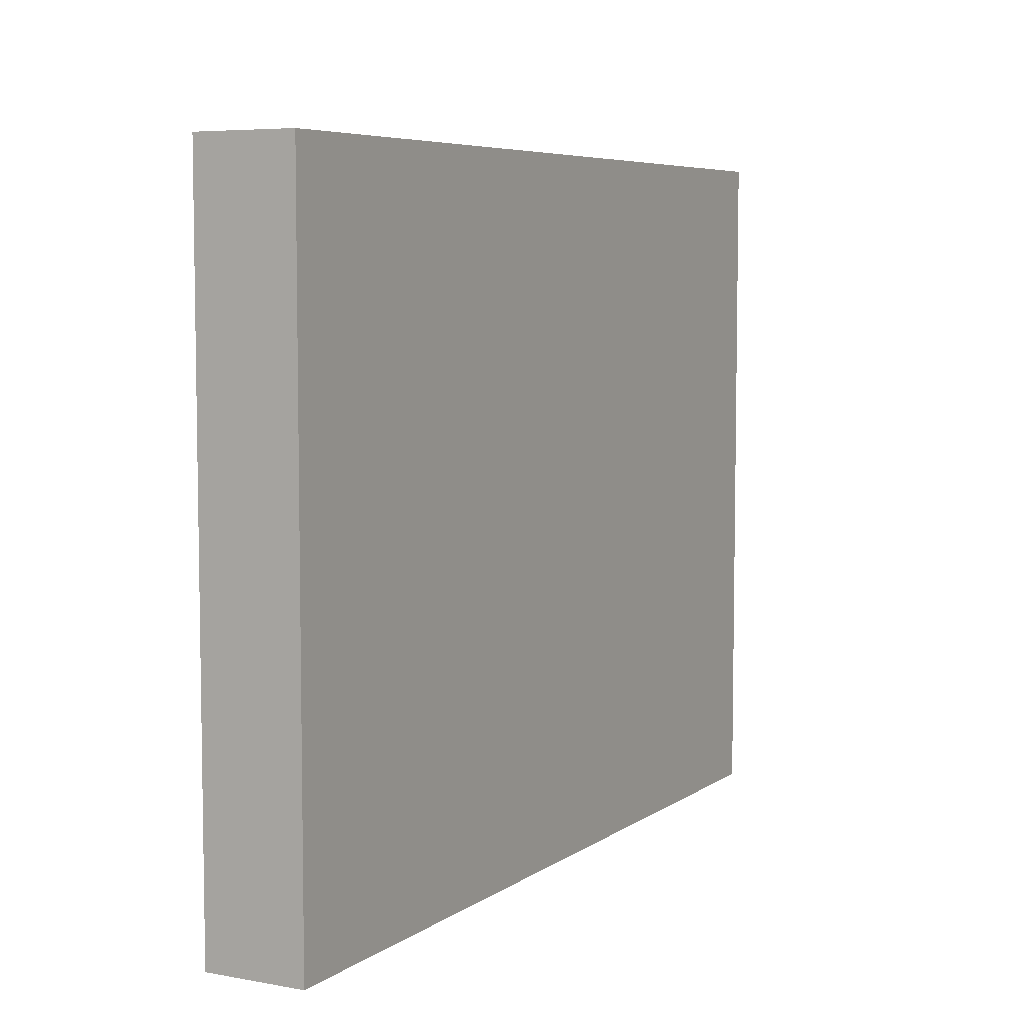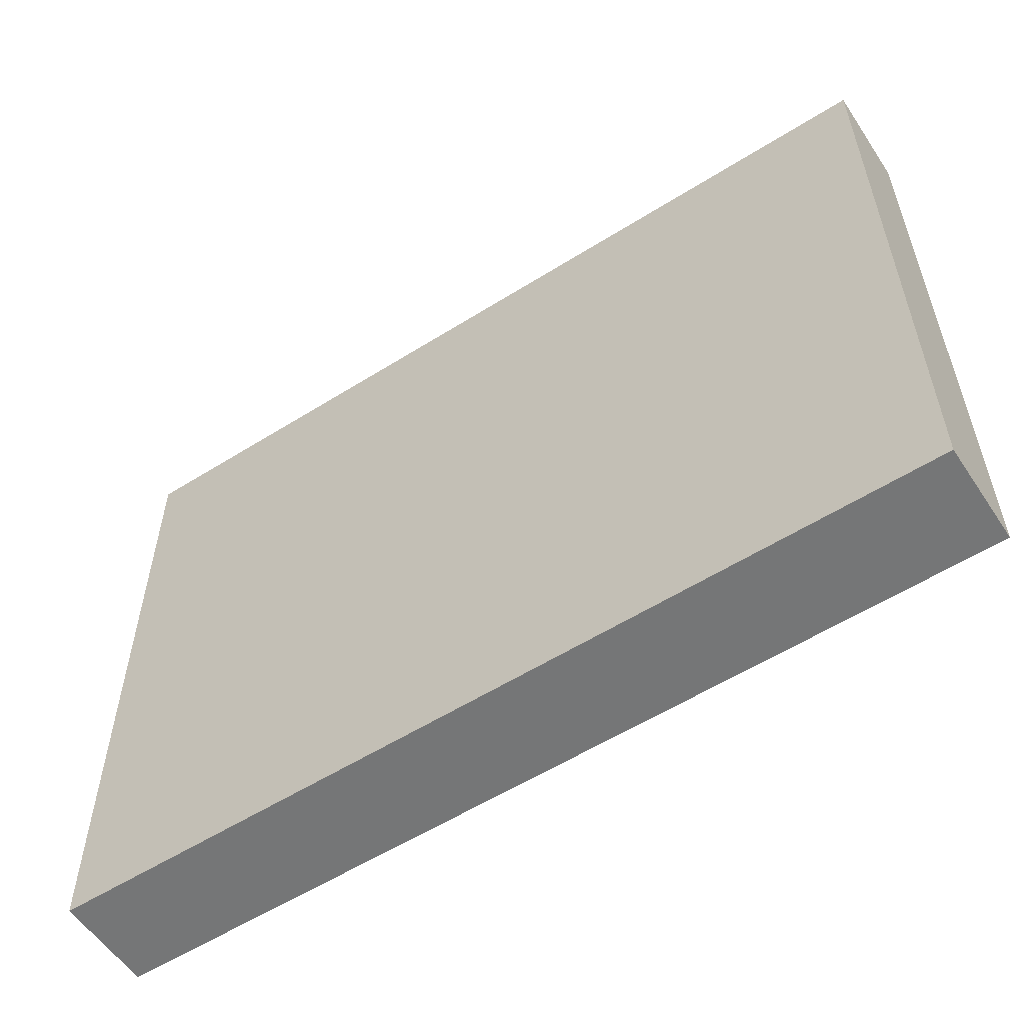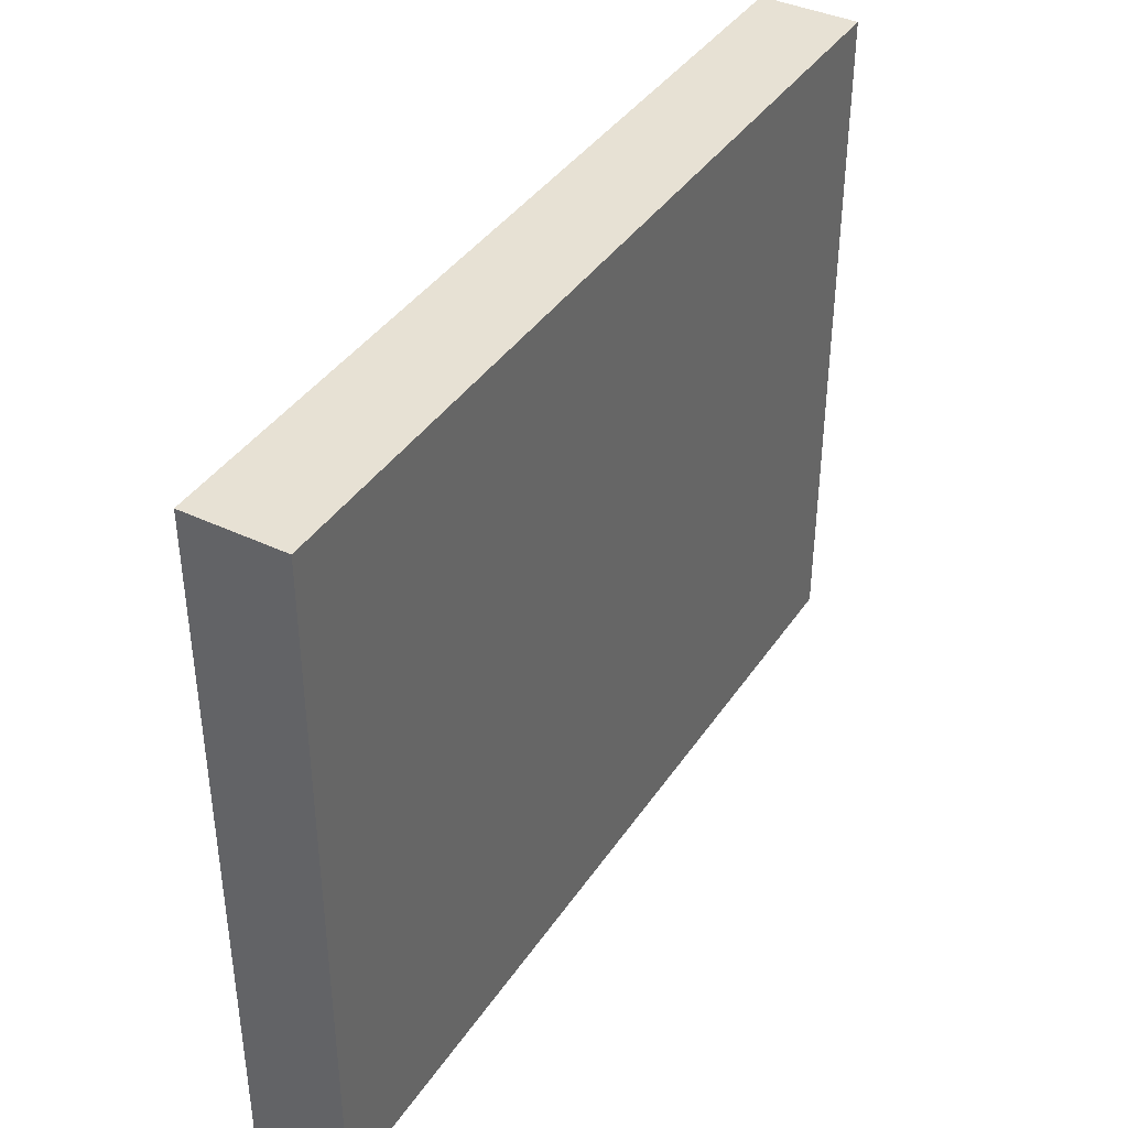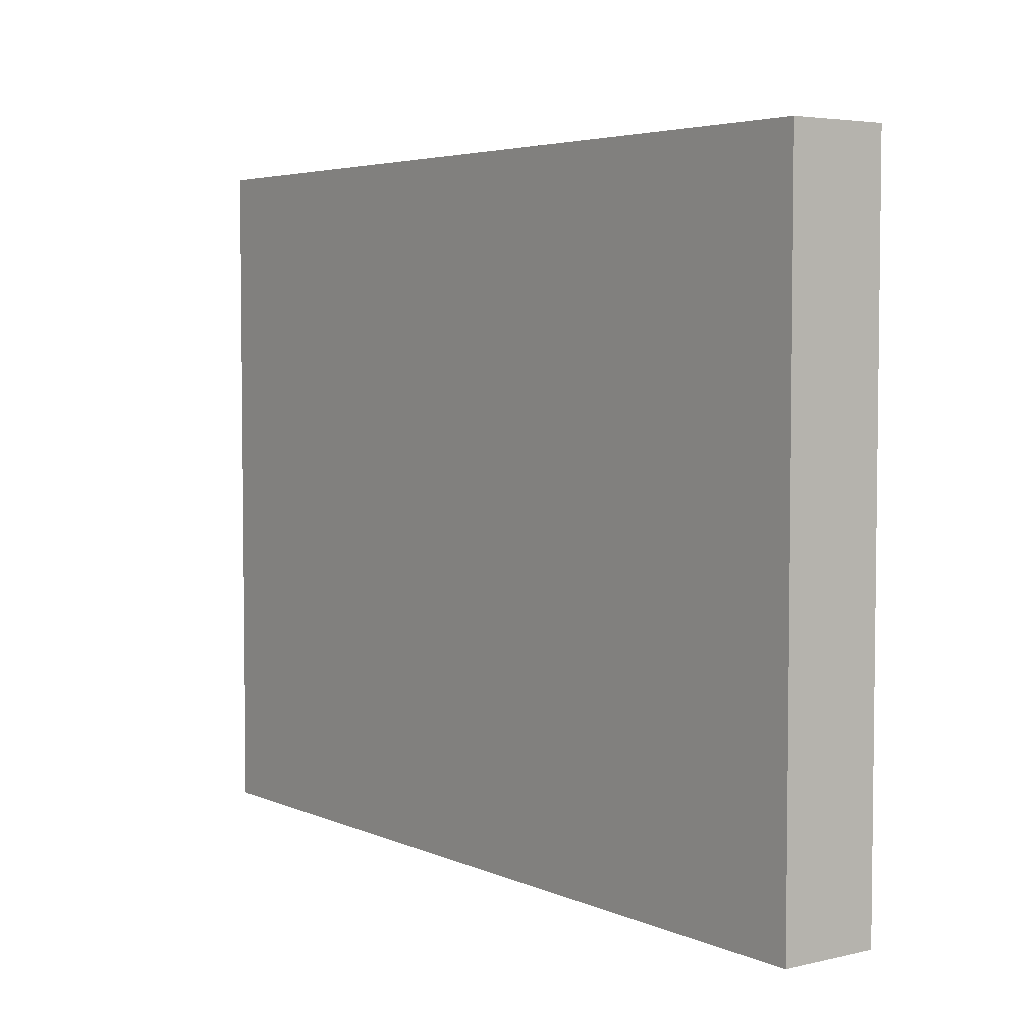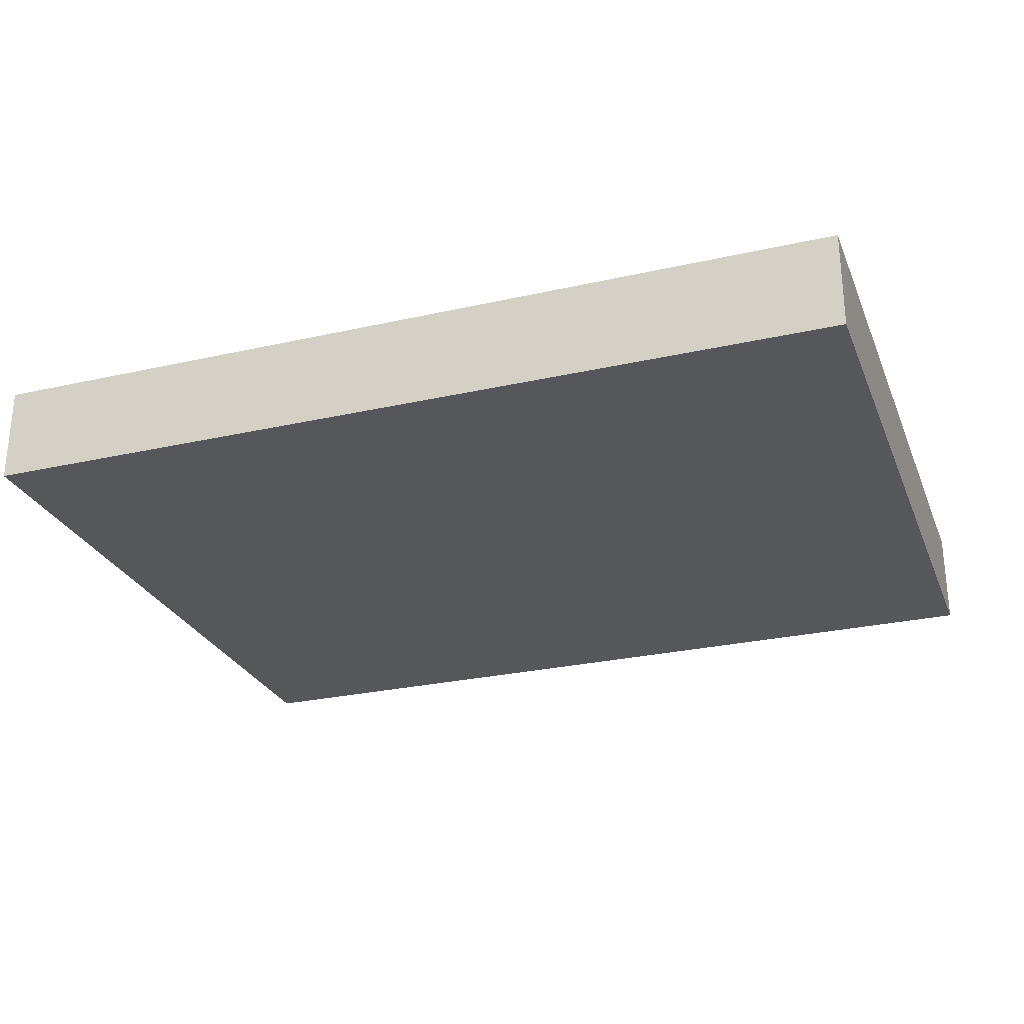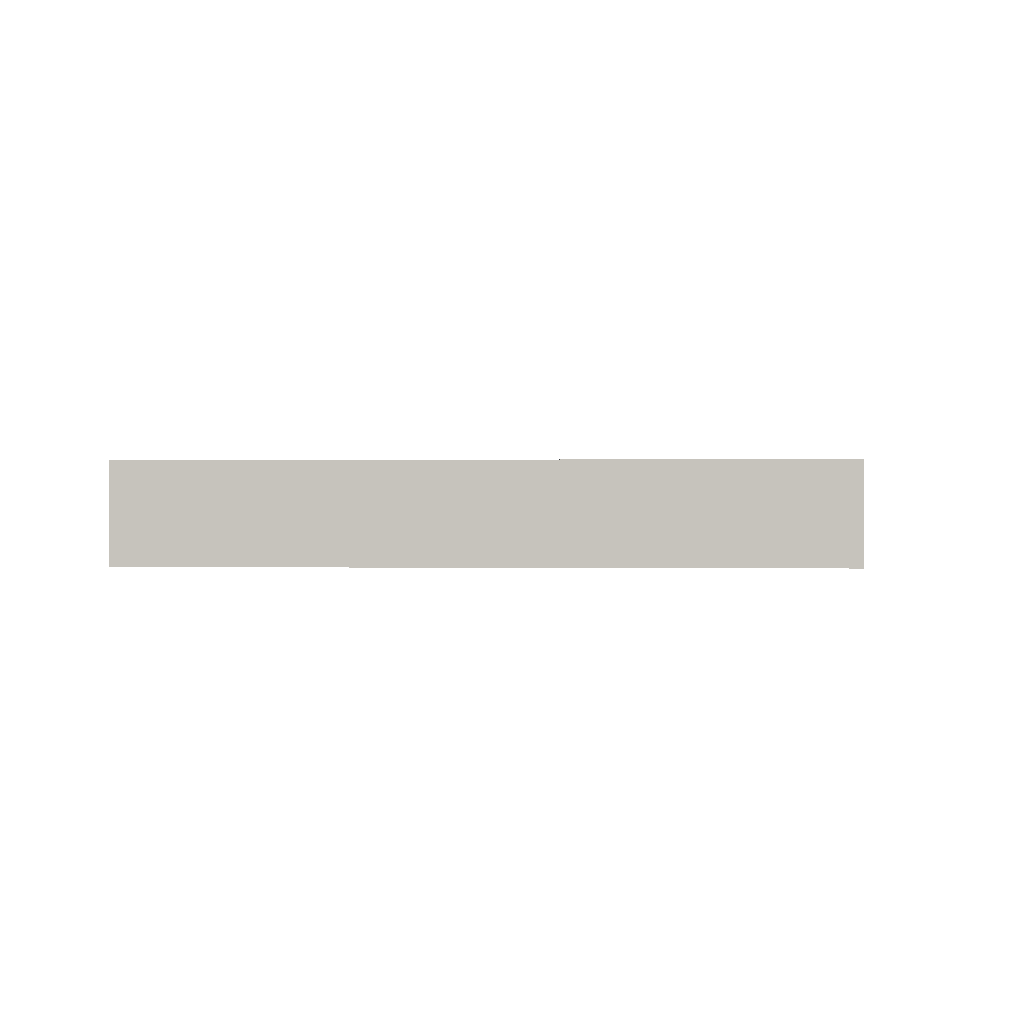
<metadata>
{"format":"obj","ext":"obj","renderer":"f3d","projection":"perspective","resolution":1024,"background":"white","views":[{"elev":6.2,"azim":118.5,"up":"+Y"},{"elev":-56.7,"azim":33.3,"up":"+Y"},{"elev":39.6,"azim":120.5,"up":"+Y"},{"elev":4.4,"azim":-126.4,"up":"+Y"},{"elev":-27.1,"azim":19.3,"up":"+Z"},{"elev":0.2,"azim":93.5,"up":"+Z"}]}
</metadata>
<code>
v -8 -7 -2
v 10 -7 -2
v -8 -7 0
v 10 -7 0
v -8 7 0
v 10 7 0
v -8 7 -2
v 10 7 -2
f 1 2 4 3
f 3 4 6 5
f 5 6 8 7
f 7 8 2 1
f 2 8 6 4
f 7 1 3 5

</code>
